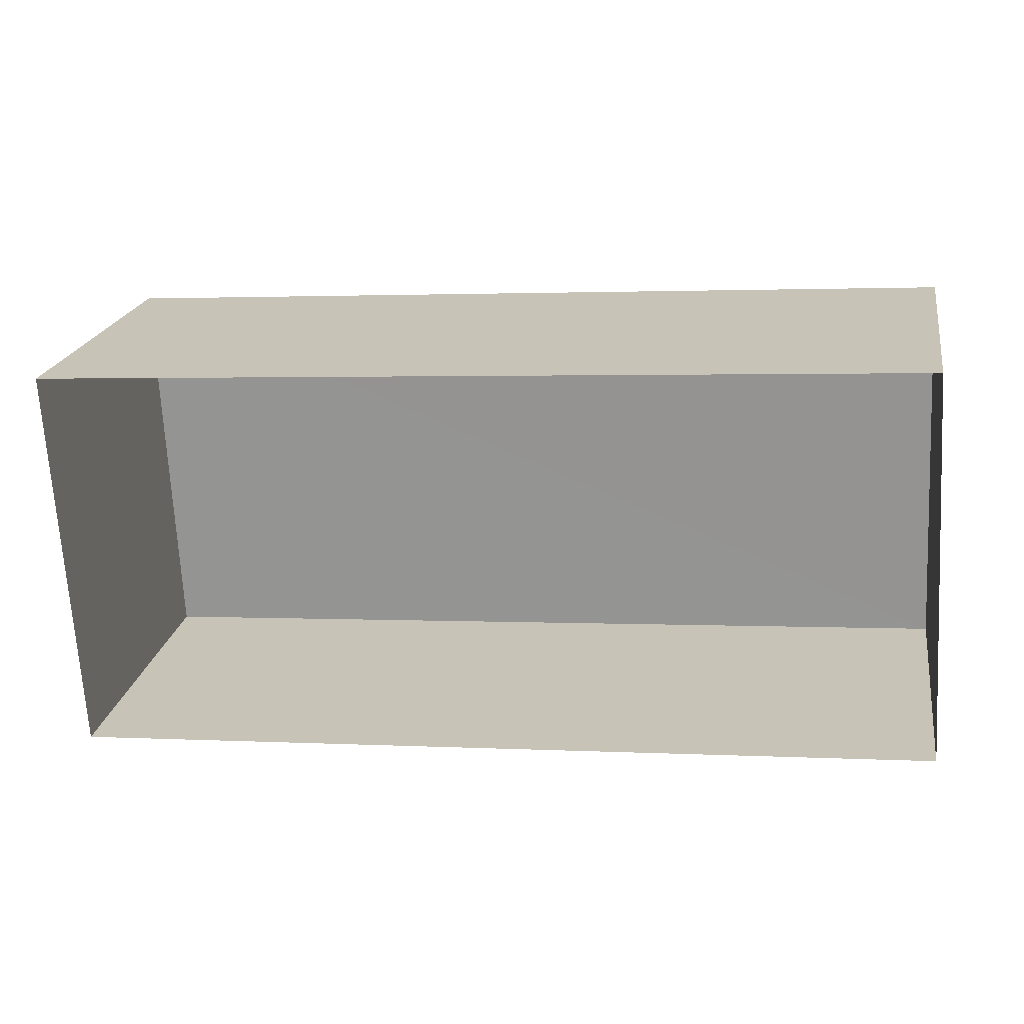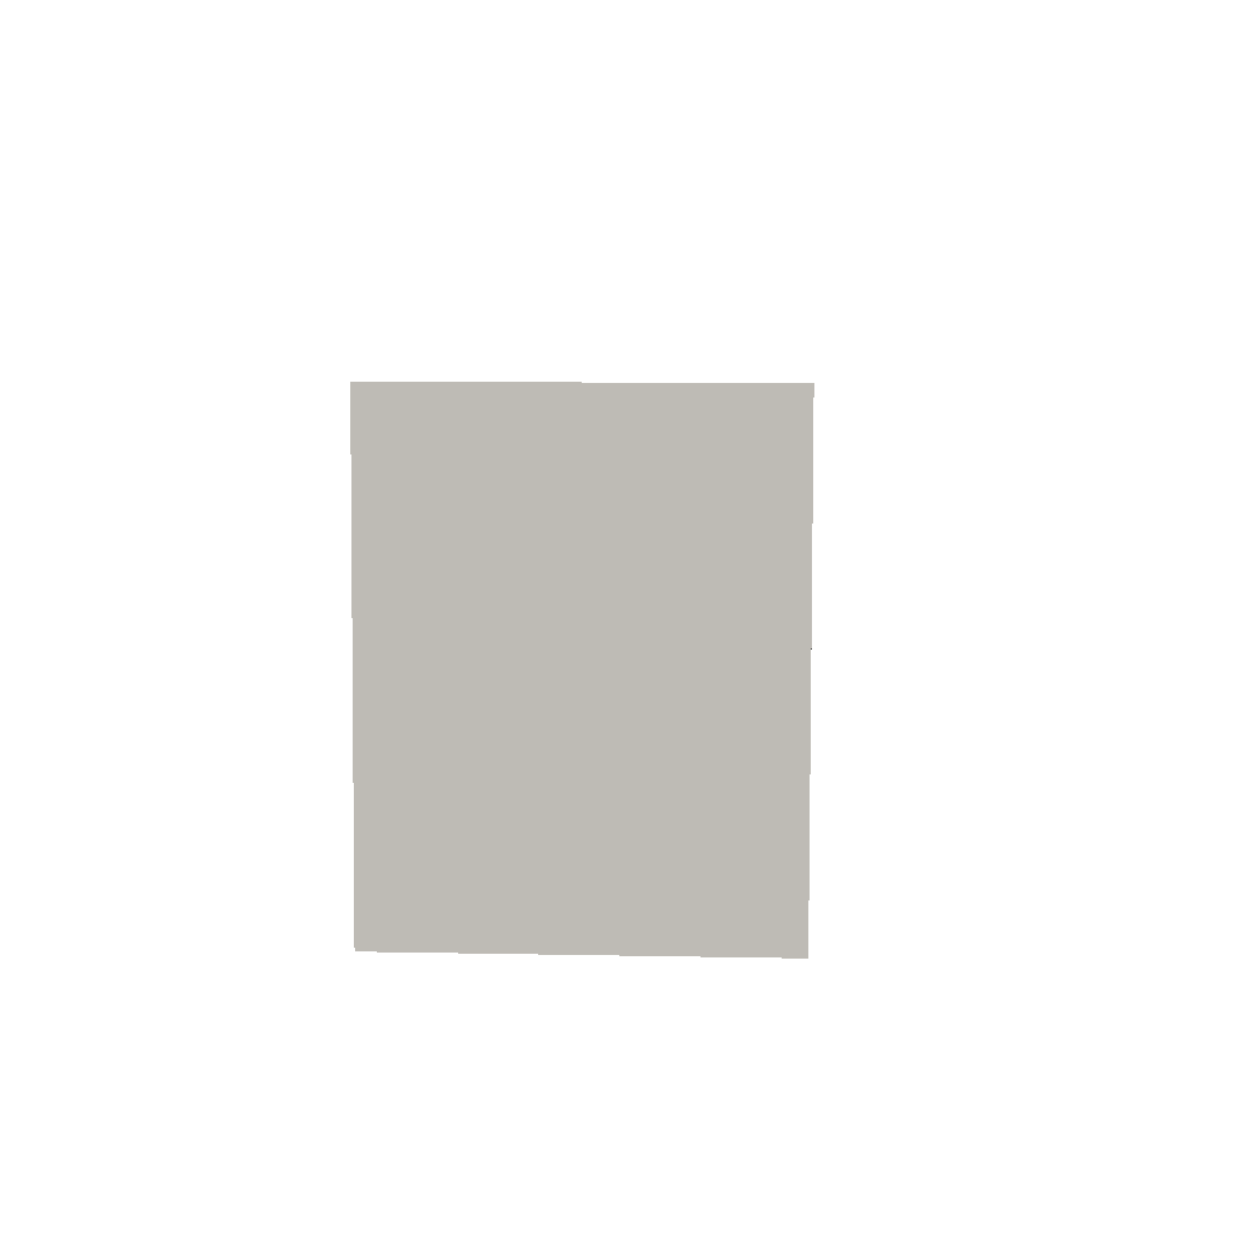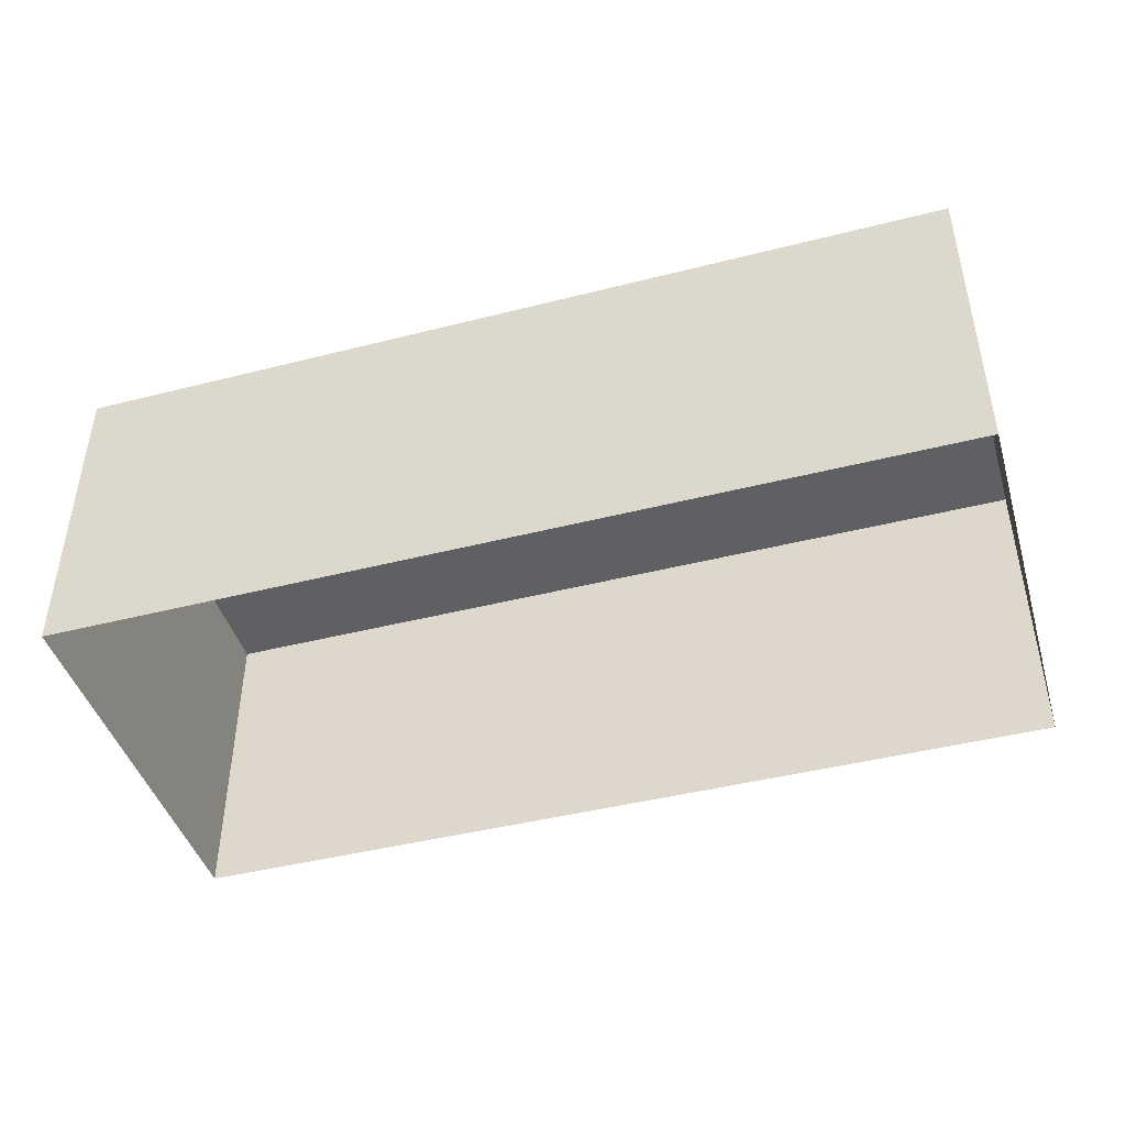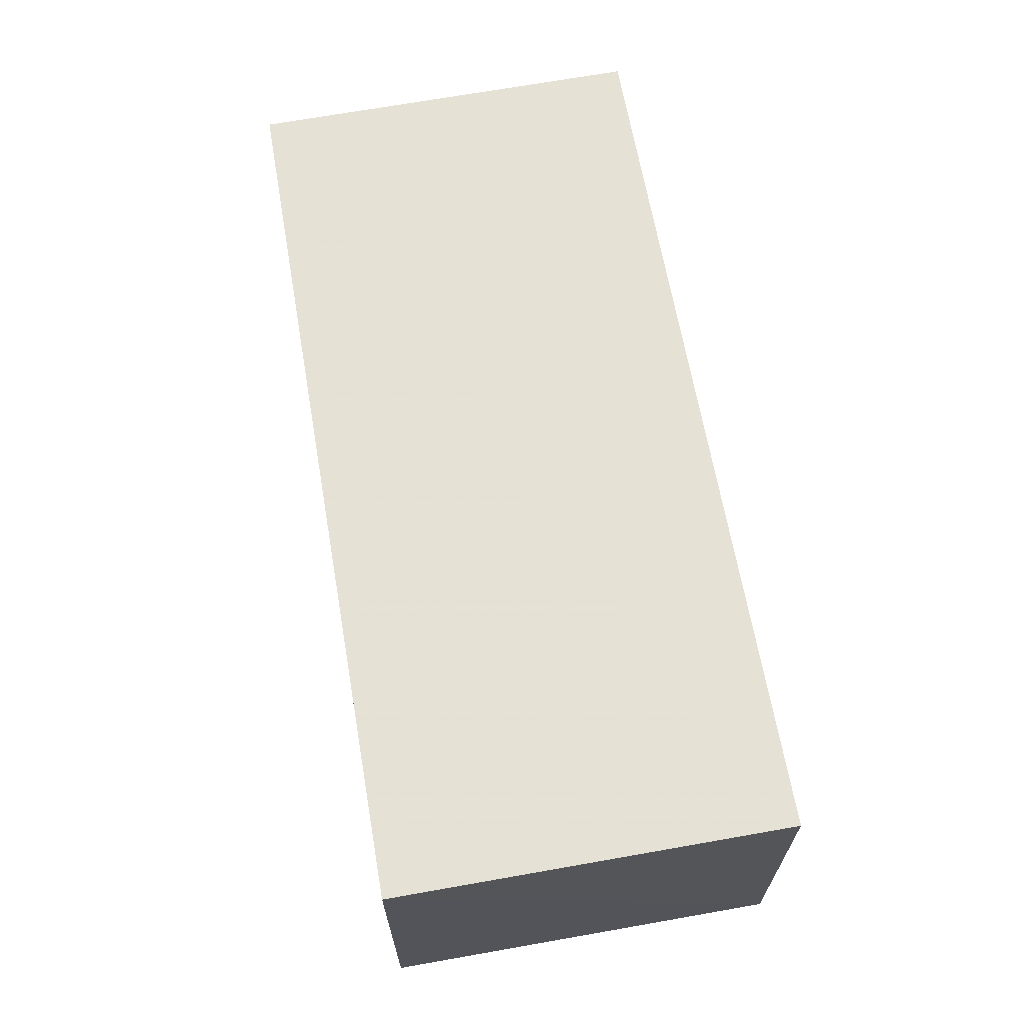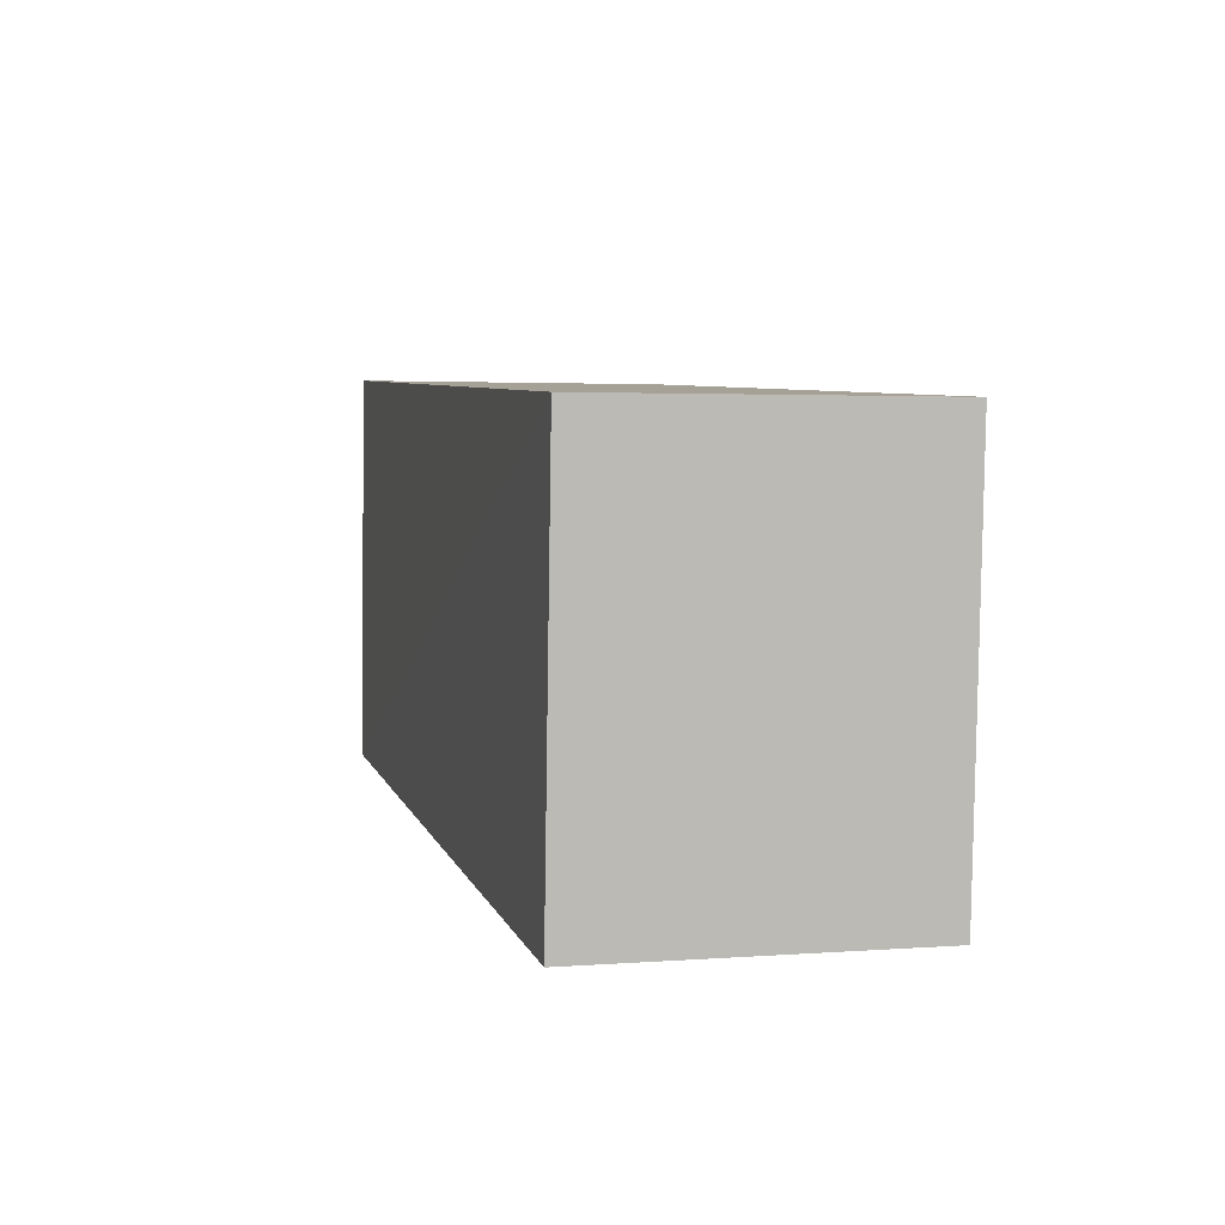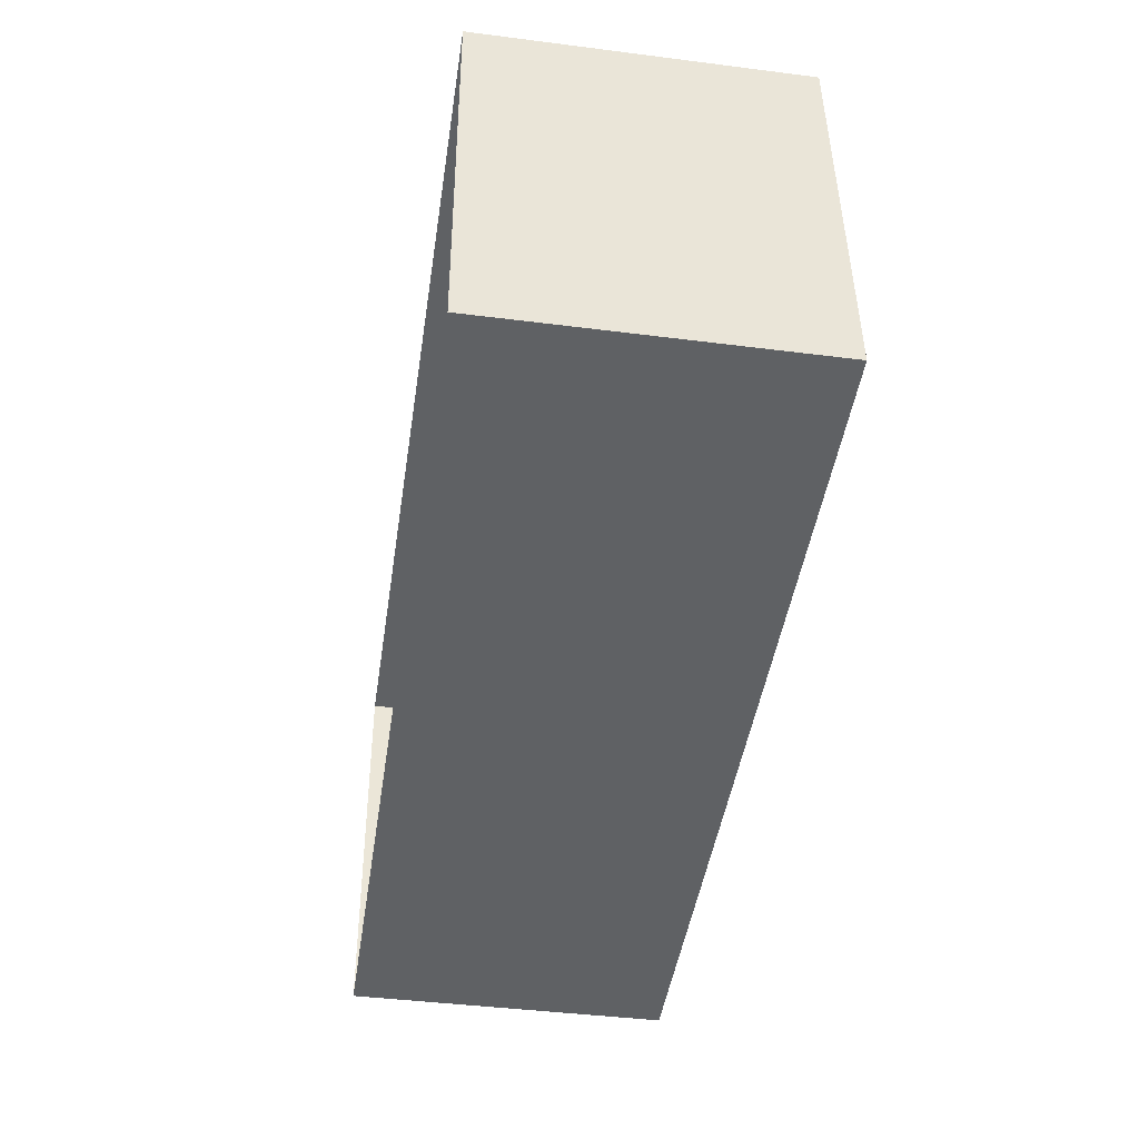
<metadata>
{"format":"obj","ext":"obj","renderer":"f3d","projection":"perspective","resolution":1024,"background":"white","views":[{"elev":21.0,"azim":-170.0,"up":"+Y"},{"elev":8.2,"azim":-86.4,"up":"+Y"},{"elev":-44.3,"azim":-167.0,"up":"+Z"},{"elev":65.3,"azim":76.6,"up":"+Z"},{"elev":2.7,"azim":75.6,"up":"+Y"},{"elev":-42.2,"azim":-98.6,"up":"+Y"}]}
</metadata>
<code>
v -3.729e+05 -1.052e+05 24.27
v -3.729e+05 -1.052e+05 24.27
v -3.729e+05 -1.052e+05 24.27
v -3.729e+05 -1.052e+05 24.27
v -3.729e+05 -1.052e+05 26.89
v -3.729e+05 -1.052e+05 26.89
v -3.729e+05 -1.052e+05 26.89
v -3.729e+05 -1.052e+05 26.89
f 1 2 3
f 4 1 3
f 5 6 7
f 8 5 7
f 5 1 4
f 6 5 4
f 6 4 3
f 7 6 3
f 8 3 2
f 8 7 3
f 5 2 1
f 5 8 2

</code>
